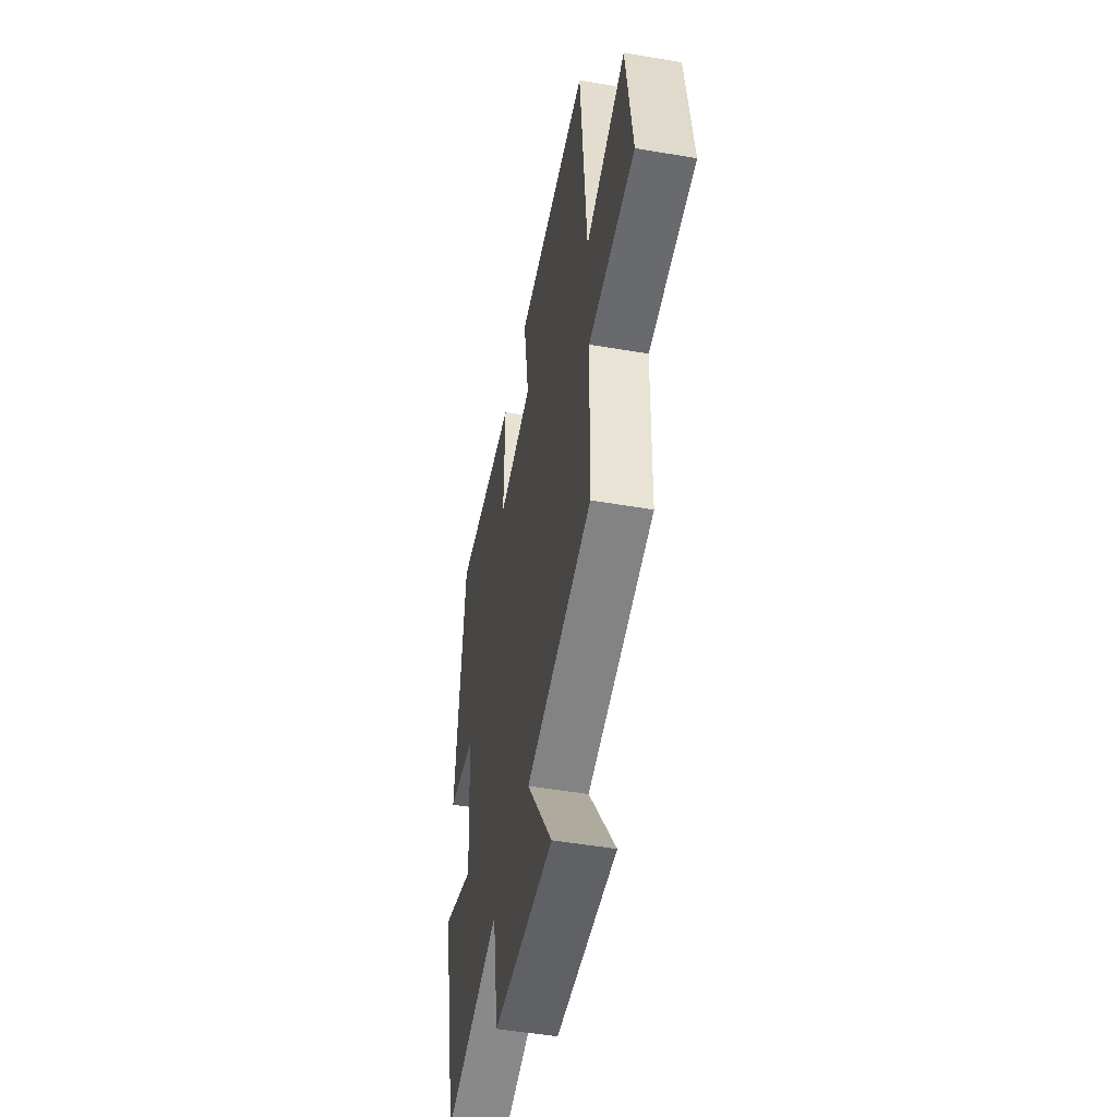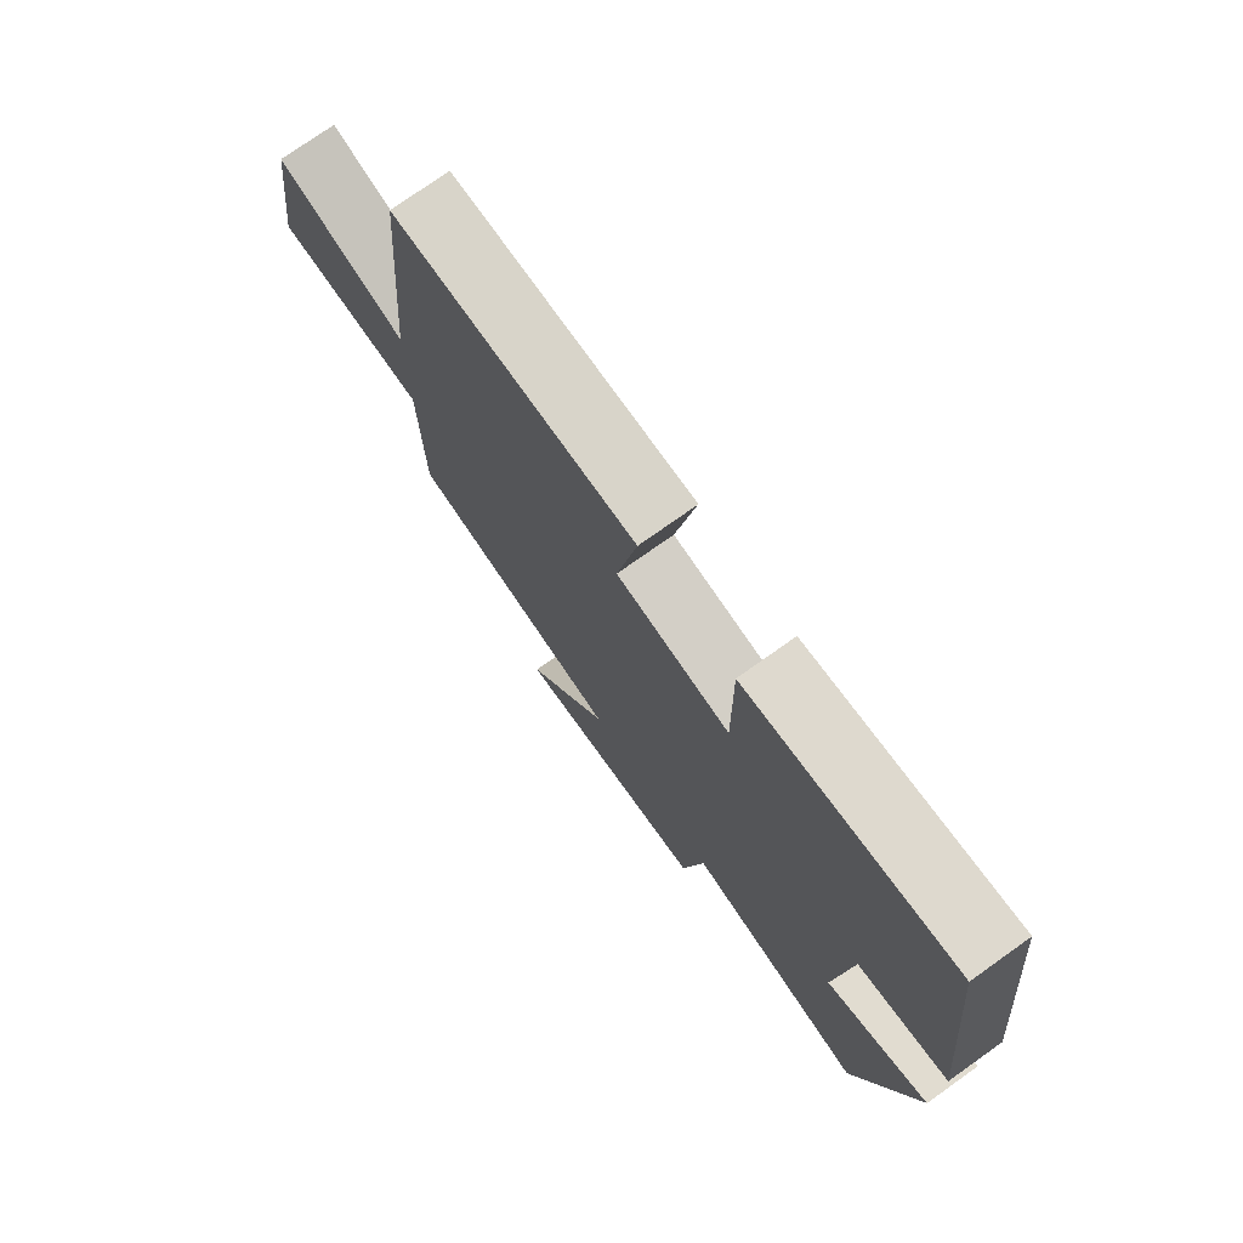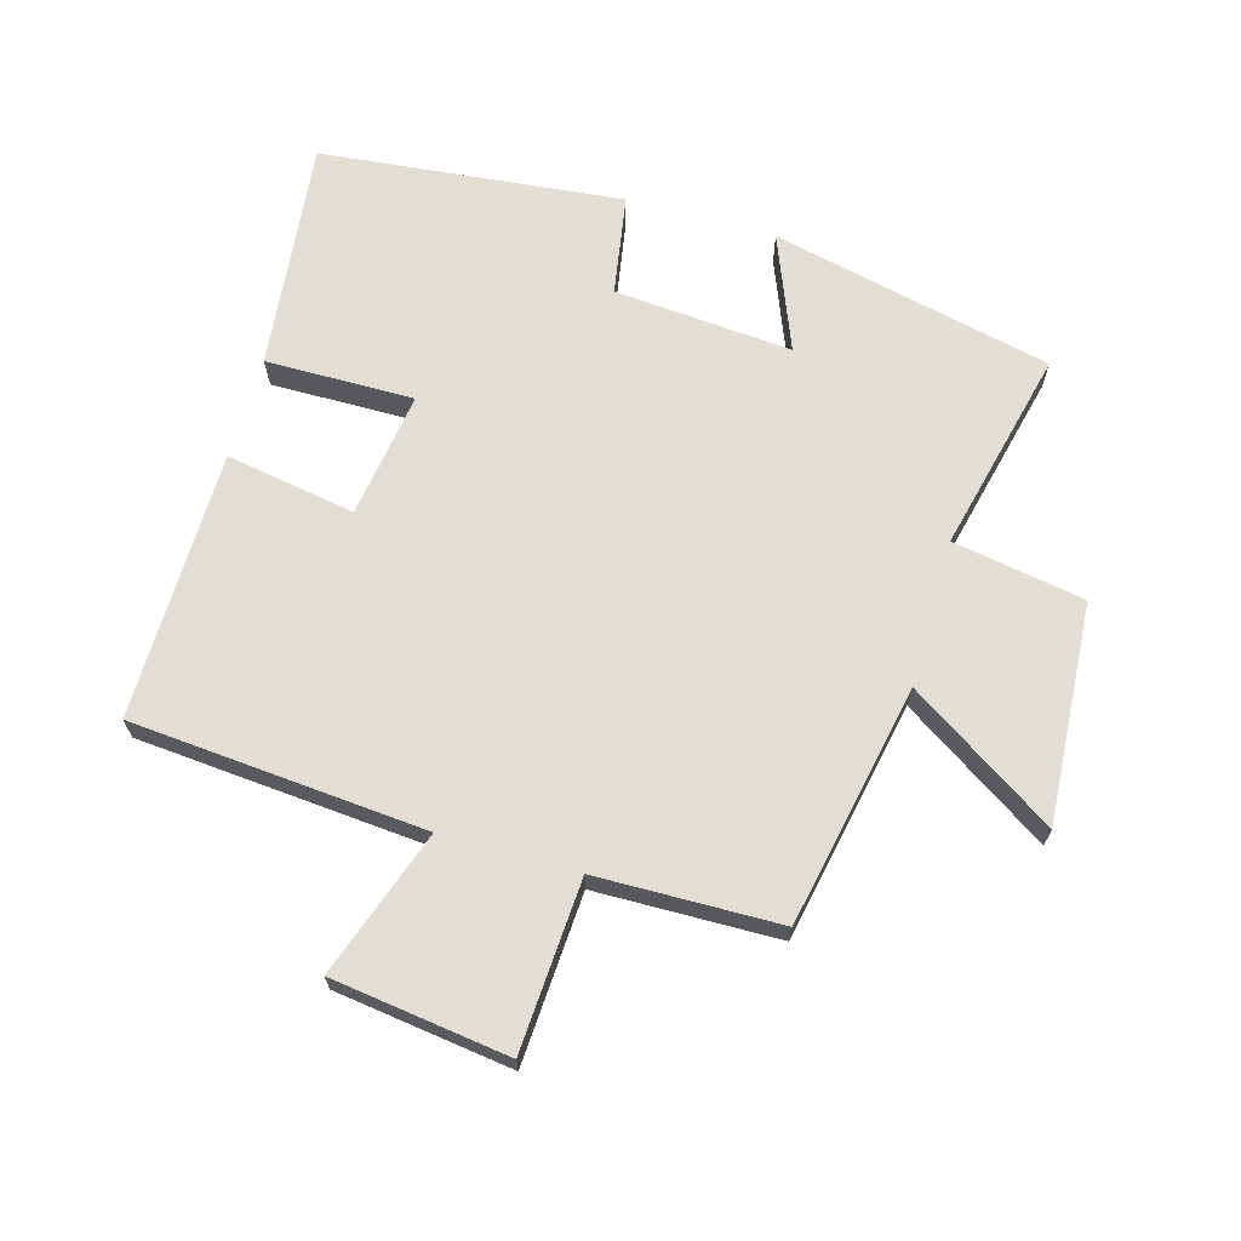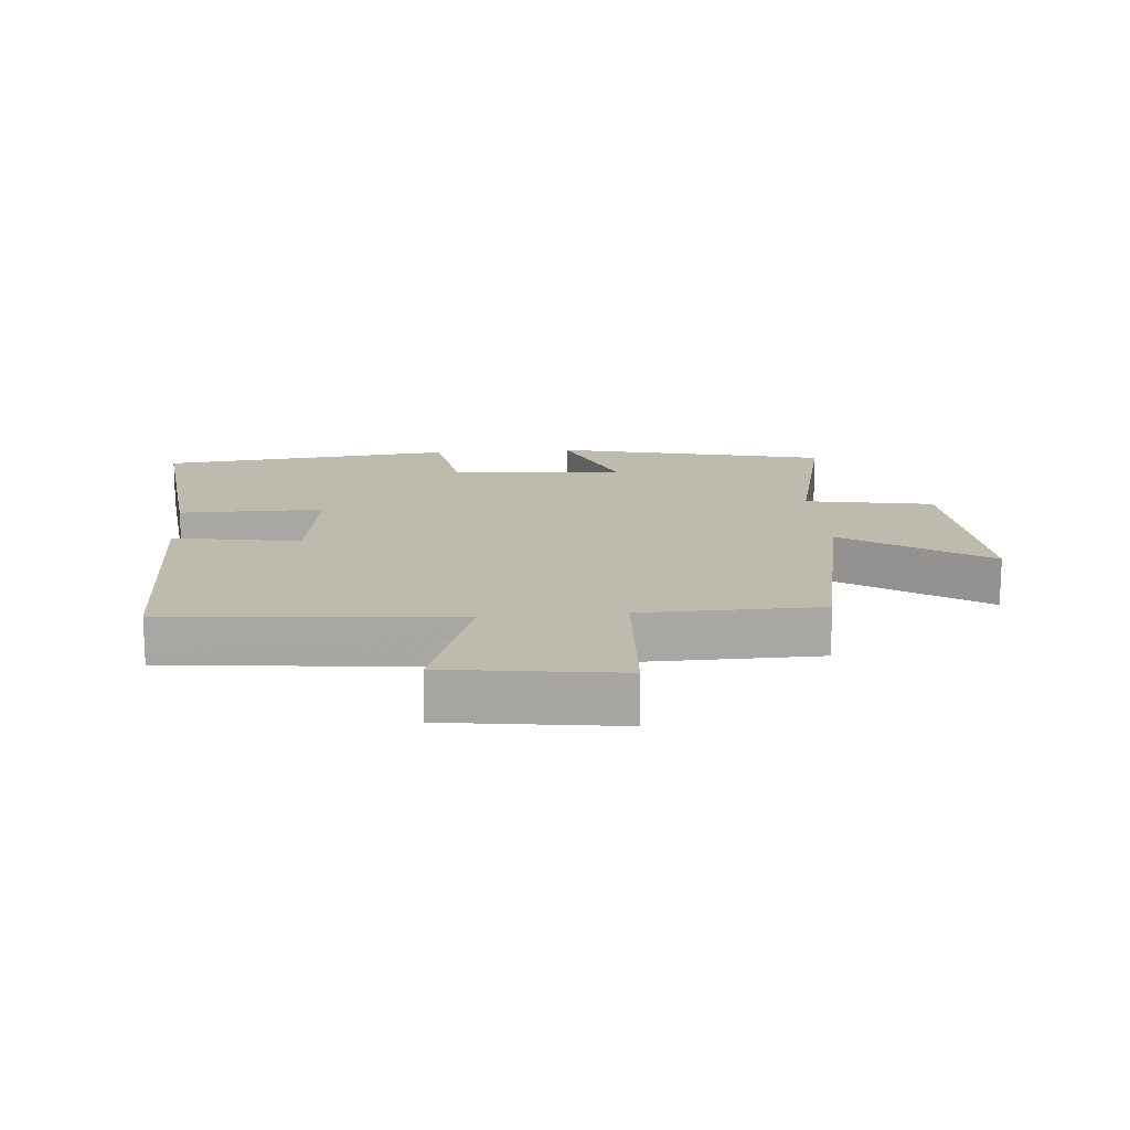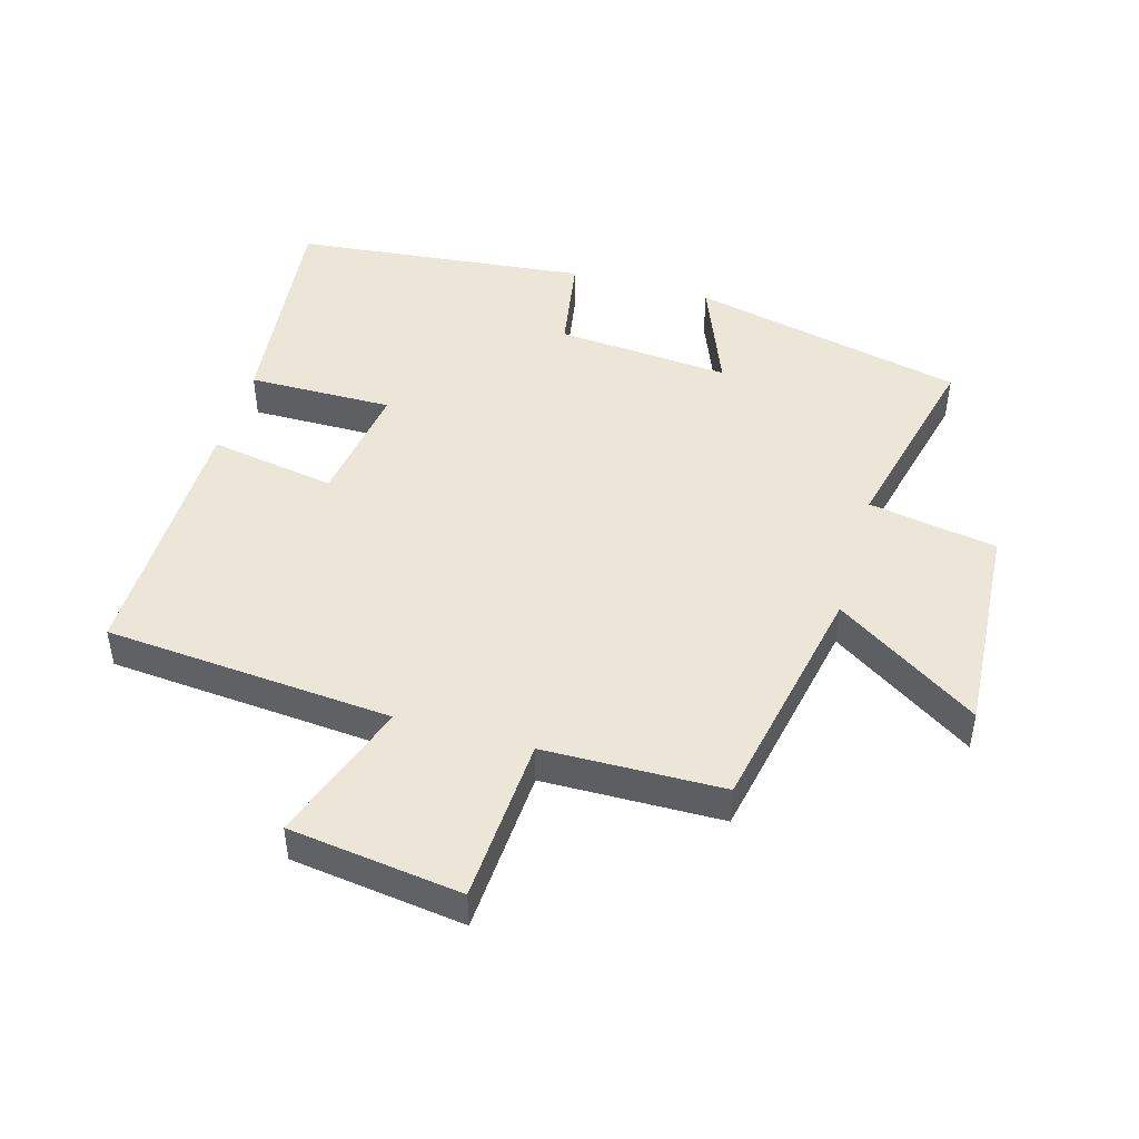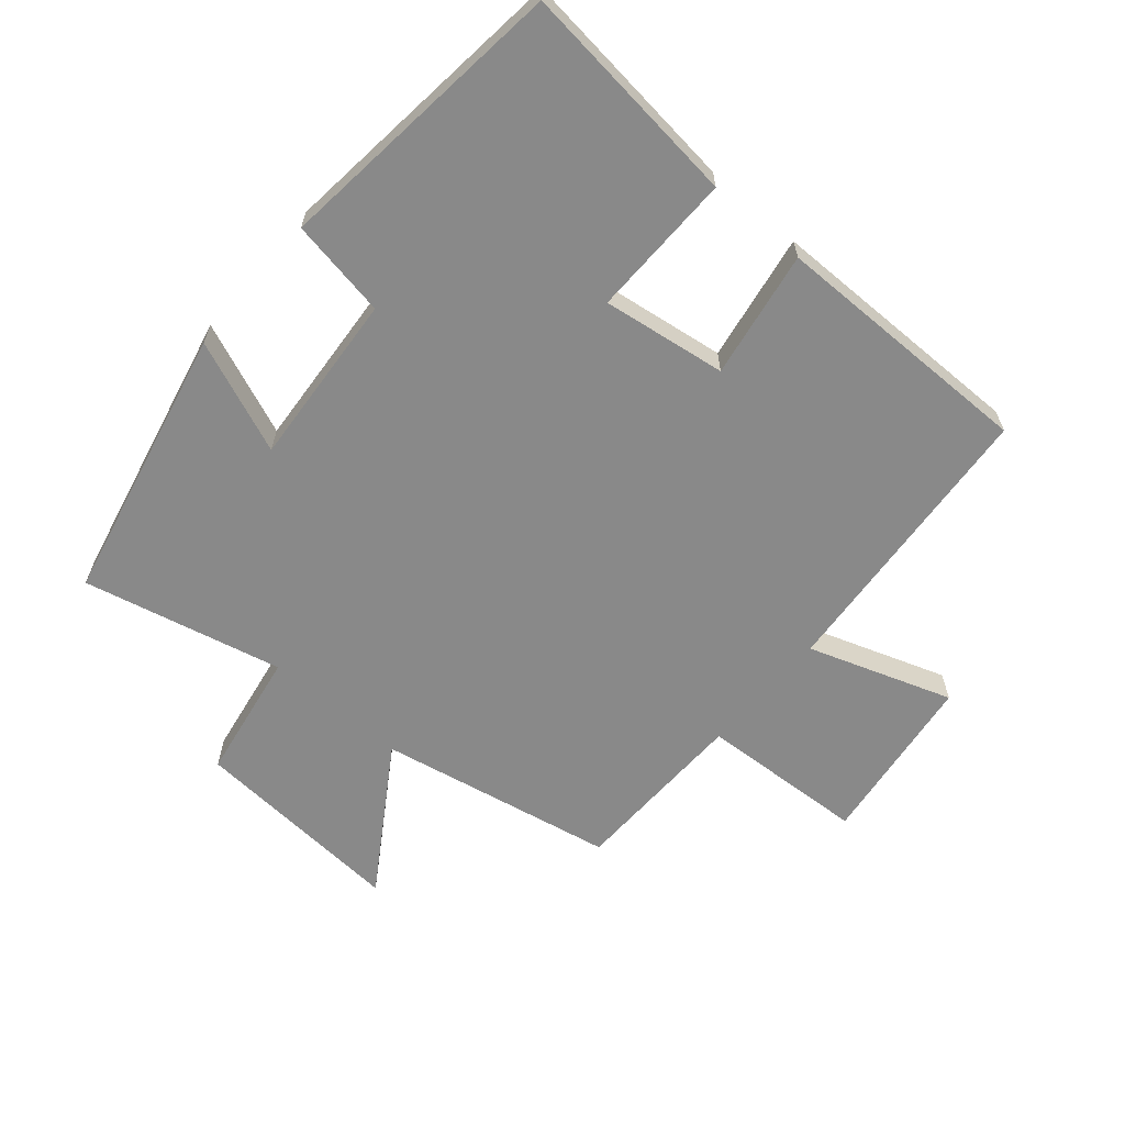
<metadata>
{"format":"obj","ext":"obj","renderer":"f3d","projection":"perspective","resolution":1024,"background":"white","views":[{"elev":-49.7,"azim":79.2,"up":"+Z"},{"elev":75.4,"azim":-125.4,"up":"+Z"},{"elev":67.3,"azim":105.9,"up":"+Y"},{"elev":15.6,"azim":85.3,"up":"+Y"},{"elev":46.5,"azim":106.0,"up":"+Y"},{"elev":-63.1,"azim":-40.8,"up":"+Y"}]}
</metadata>
<code>
v 0.495 0.07 -0.427
v 0.129 0.07 -0.5
v 0.274 0.07 -0.722
v -0.06 0.07 -0.7
v -0.095 0.07 -0.5
v -0.403 0.07 -0.573
v -0.5 0.07 -0.147
v -0.325 0.07 -0.217
v -0.347 0.07 0.053
v -0.5 0.07 0.079
v -0.452 0.07 0.538
v -0.102 0.07 0.5
v -0.104 0.07 0.275
v 0.088 0.07 0.303
v 0.054 0.07 0.5
v 0.463 0.07 0.504
v 0.5 0.07 0.057
v 0.722 0.07 0.134
v 0.758 0.07 -0.134
v 0.5 0.07 -0.149
v 0.495 0 -0.427
v 0.129 0 -0.5
v 0.274 0 -0.722
v -0.06 0 -0.7
v -0.095 0 -0.5
v -0.403 0 -0.573
v -0.5 0 -0.147
v -0.325 0 -0.217
v -0.347 0 0.053
v -0.5 0 0.079
v -0.452 0 0.538
v -0.102 0 0.5
v -0.104 0 0.275
v 0.088 0 0.303
v 0.054 0 0.5
v 0.463 0 0.504
v 0.5 0 0.057
v 0.722 0 0.134
v 0.758 0 -0.134
v 0.5 0 -0.149
f 17 18 19 20
f 17 20 1 2
f 14 15 16 17
f 13 14 17 2
f 10 11 12 13
f 9 10 13
f 8 9 13 2
f 5 6 7 8
f 5 8 2 3
f 3 4 5
f 40 39 38 37
f 22 21 40 37
f 37 36 35 34
f 22 37 34 33
f 33 32 31 30
f 33 30 29
f 22 33 29 28
f 28 27 26 25
f 23 22 28 25
f 25 24 23
f 1 21 22 2
f 2 22 23 3
f 3 23 24 4
f 4 24 25 5
f 5 25 26 6
f 6 26 27 7
f 7 27 28 8
f 8 28 29 9
f 9 29 30 10
f 10 30 31 11
f 11 31 32 12
f 12 32 33 13
f 13 33 34 14
f 14 34 35 15
f 15 35 36 16
f 16 36 37 17
f 17 37 38 18
f 18 38 39 19
f 19 39 40 20
f 20 40 21 1

</code>
